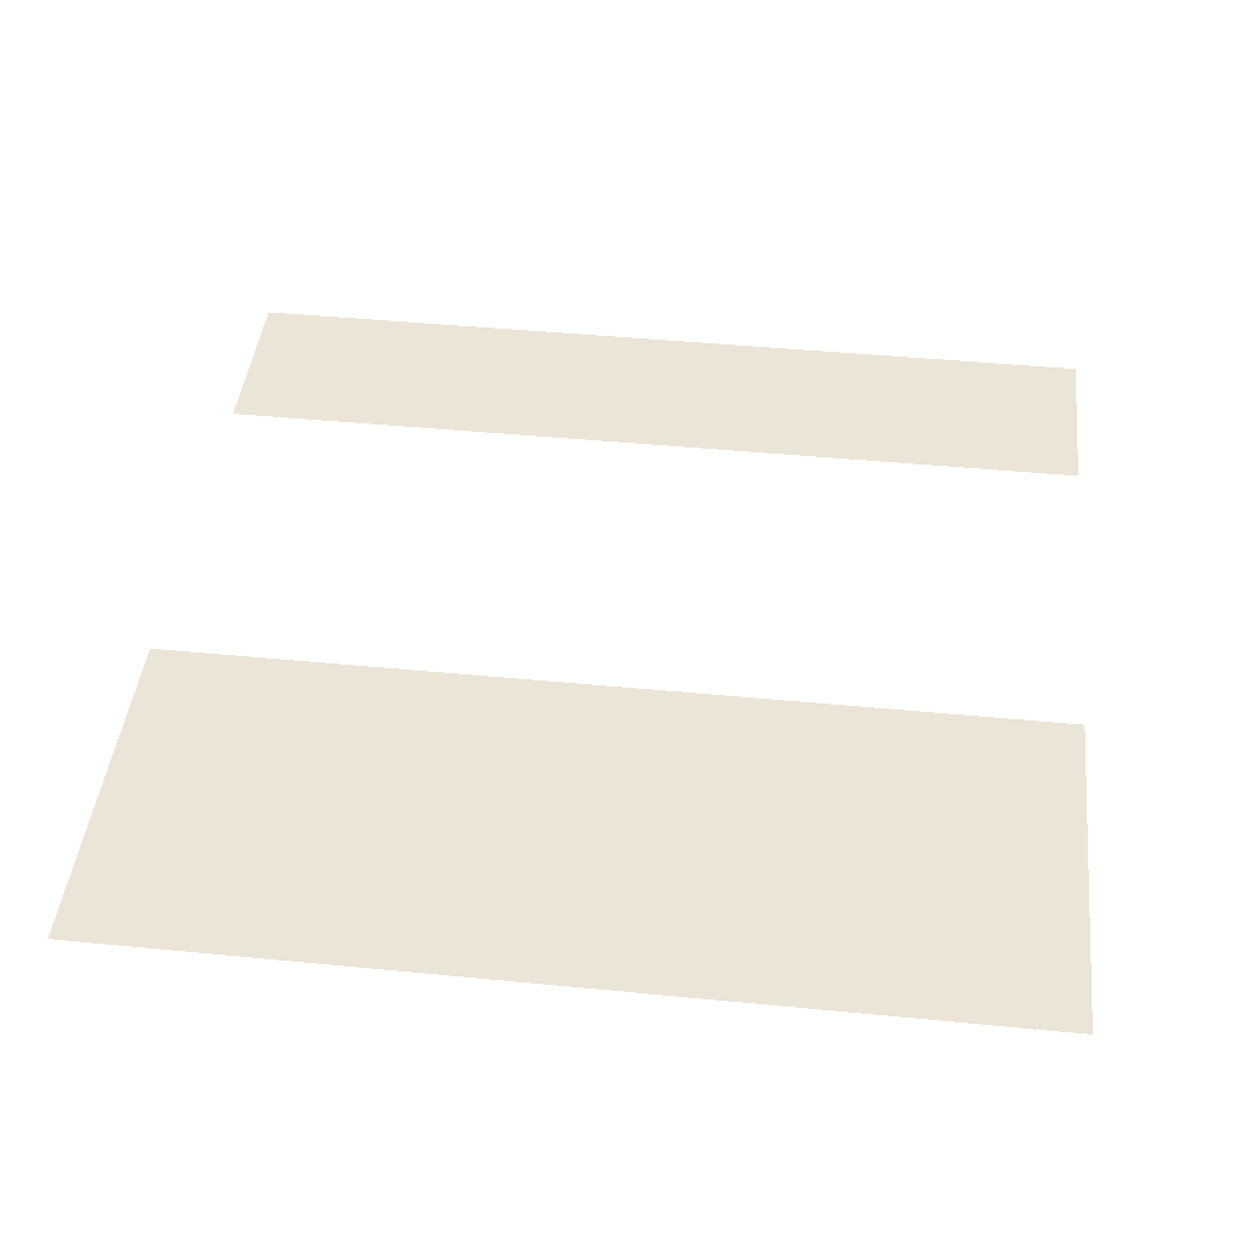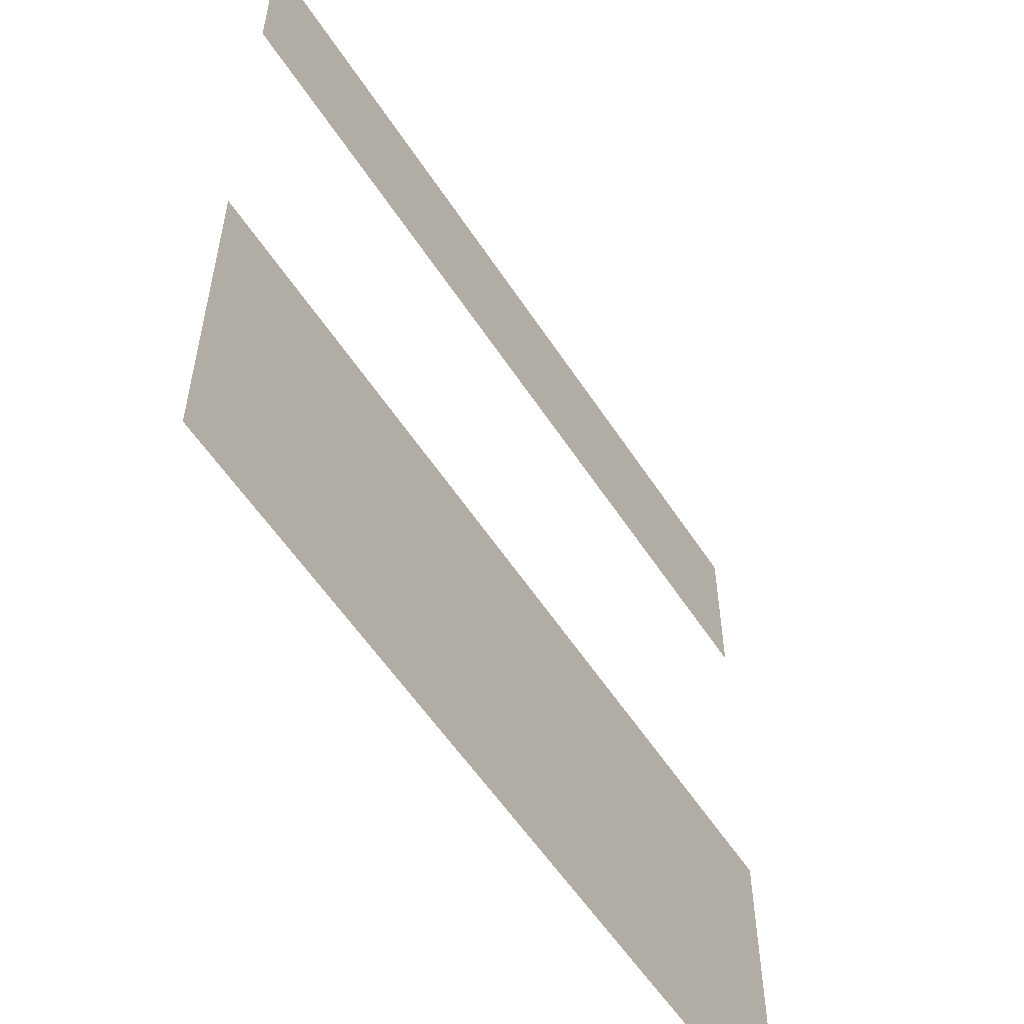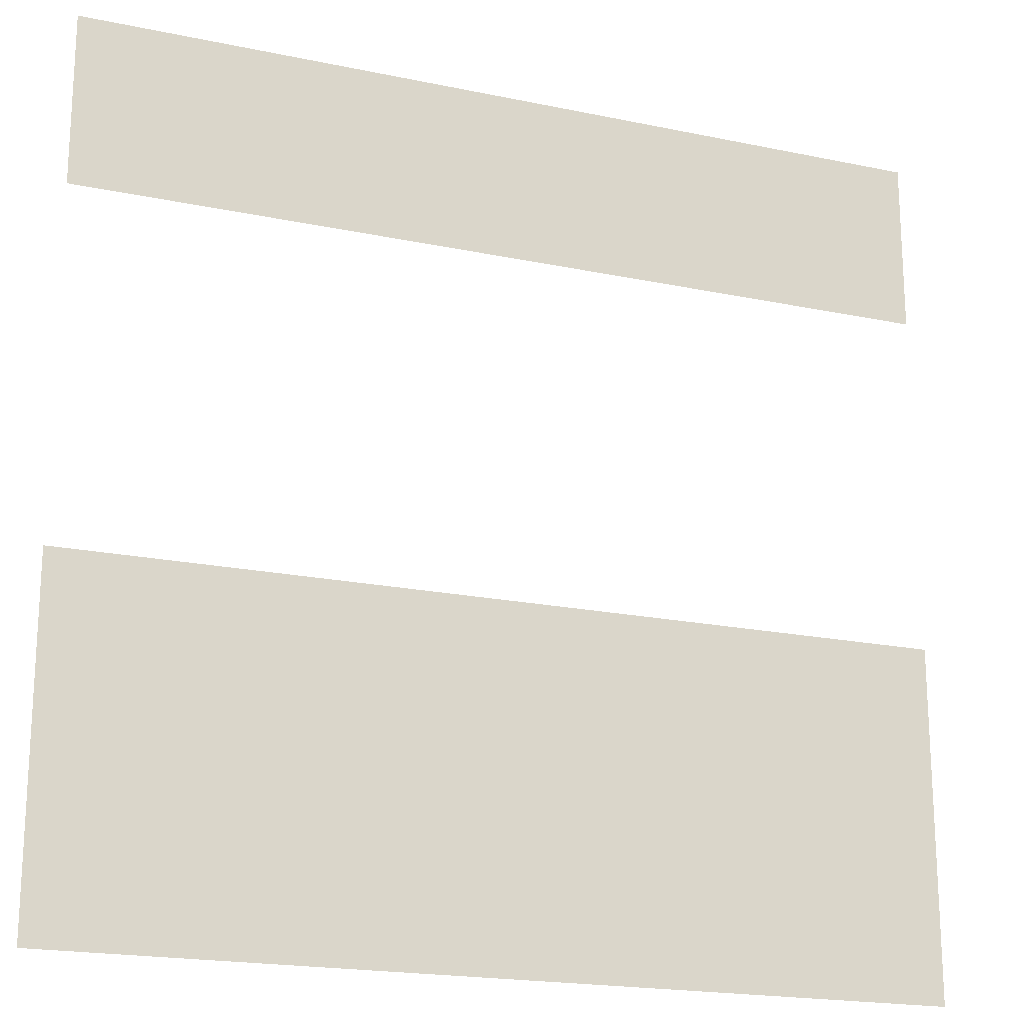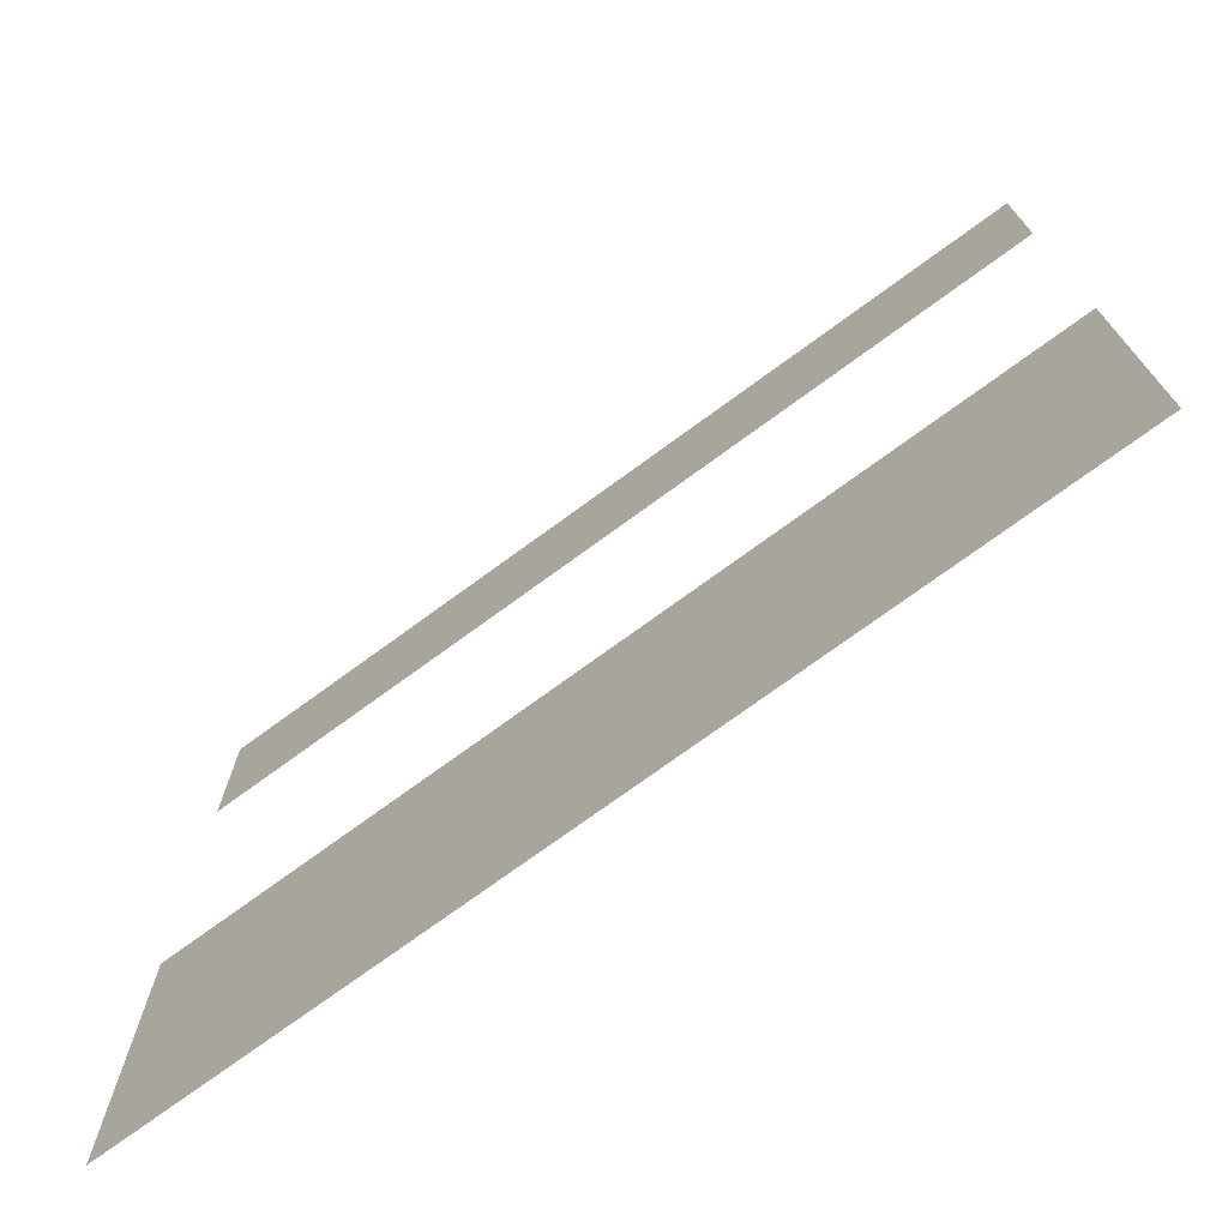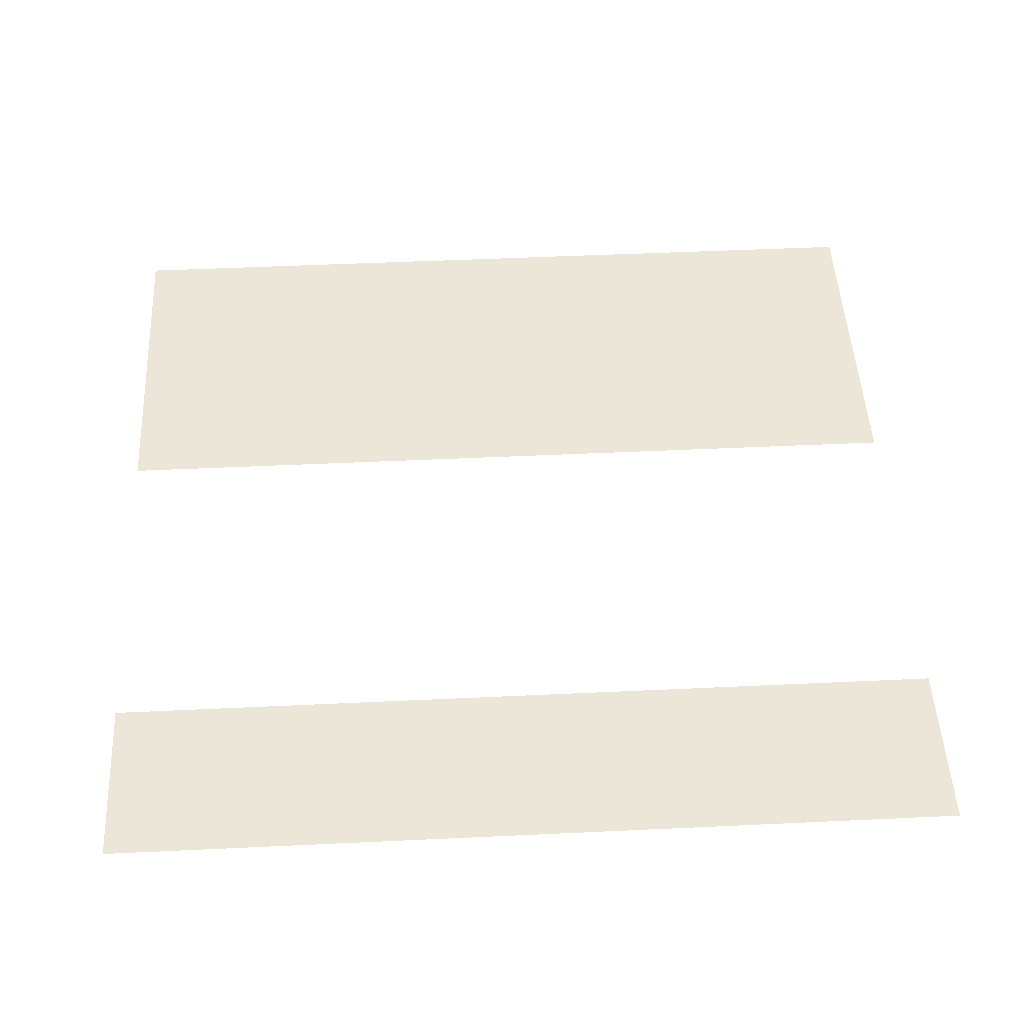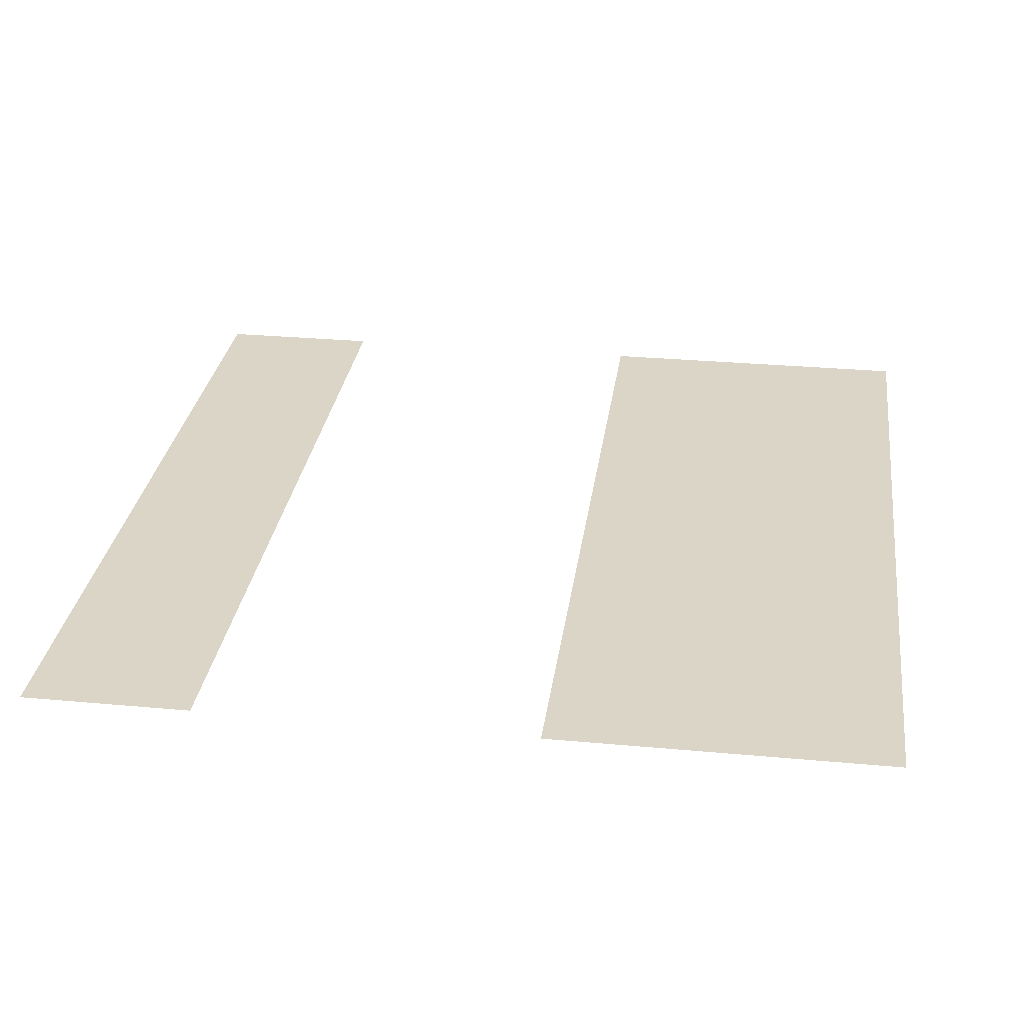
<metadata>
{"format":"obj","ext":"obj","renderer":"f3d","projection":"perspective","resolution":1024,"background":"white","views":[{"elev":44.2,"azim":6.5,"up":"+Z"},{"elev":-56.4,"azim":122.6,"up":"+Y"},{"elev":-19.6,"azim":158.6,"up":"+Y"},{"elev":-74.0,"azim":36.2,"up":"+Y"},{"elev":48.8,"azim":177.0,"up":"+Z"},{"elev":29.6,"azim":-82.3,"up":"+Z"}]}
</metadata>
<code>
v -7 -46 0
v -8 -46 0
v -8 -45 0
v -7 -45 0
v -6 -46 0
v -7 -46 0
v -7 -45 0
v -6 -45 0
v -5 -46 0
v -6 -46 0
v -6 -45 0
v -5 -45 0
v -4 -46 0
v -5 -46 0
v -5 -45 0
v -4 -45 0
v -3 -46 0
v -4 -46 0
v -4 -45 0
v -3 -45 0
v -7 -49 0
v -8 -49 0
v -8 -48 0
v -7 -48 0
v -6 -49 0
v -7 -49 0
v -7 -48 0
v -6 -48 0
v -5 -49 0
v -6 -49 0
v -6 -48 0
v -5 -48 0
v -4 -49 0
v -5 -49 0
v -5 -48 0
v -4 -48 0
v -3 -49 0
v -4 -49 0
v -4 -48 0
v -3 -48 0
v -7 -50 0
v -8 -50 0
v -8 -49 0
v -7 -49 0
v -6 -50 0
v -7 -50 0
v -7 -49 0
v -6 -49 0
v -5 -50 0
v -6 -50 0
v -6 -49 0
v -5 -49 0
v -4 -50 0
v -5 -50 0
v -5 -49 0
v -4 -49 0
v -3 -50 0
v -4 -50 0
v -4 -49 0
v -3 -49 0
g DBP_mesh_0007
f 1 2 3 4
f 5 6 7 8
f 9 10 11 12
f 13 14 15 16
f 17 18 19 20
f 21 22 23 24
f 25 26 27 28
f 29 30 31 32
f 33 34 35 36
f 37 38 39 40
f 41 42 43 44
f 45 46 47 48
f 49 50 51 52
f 53 54 55 56
f 57 58 59 60

</code>
